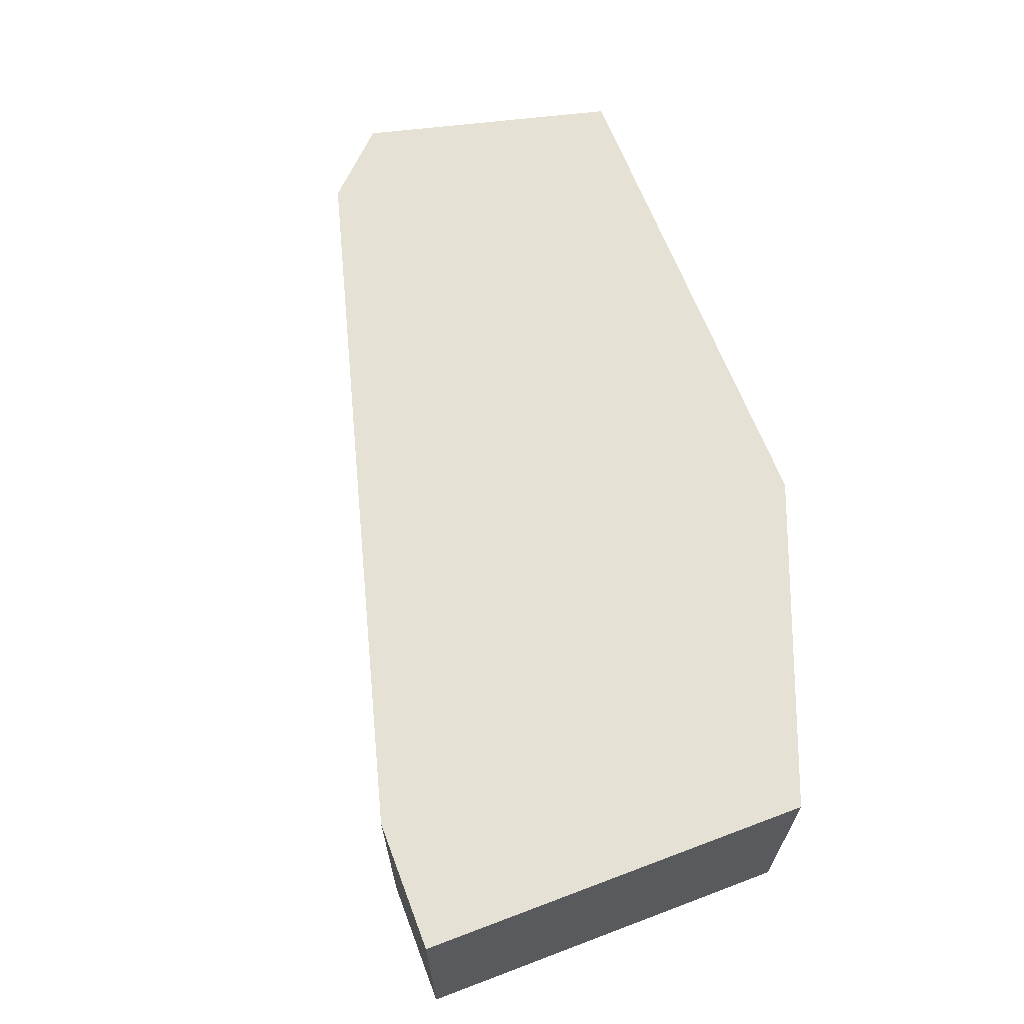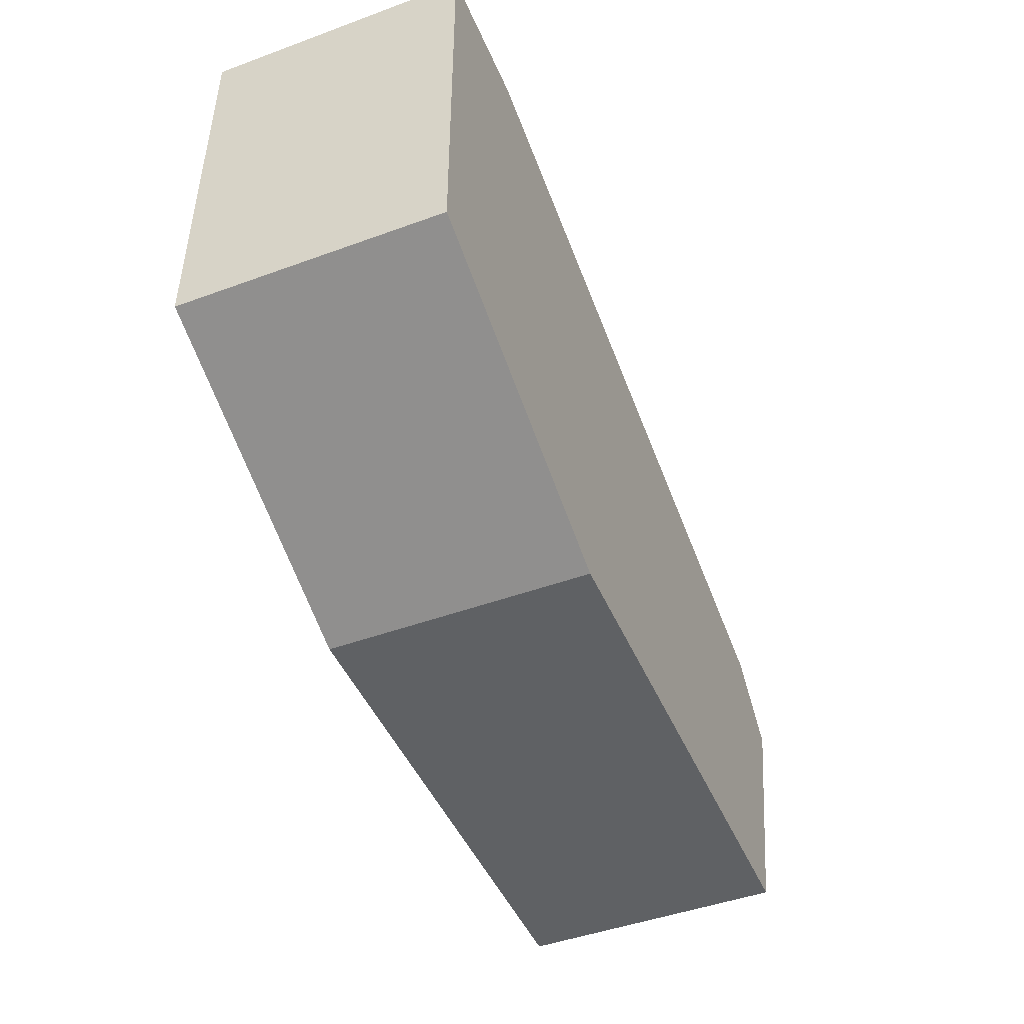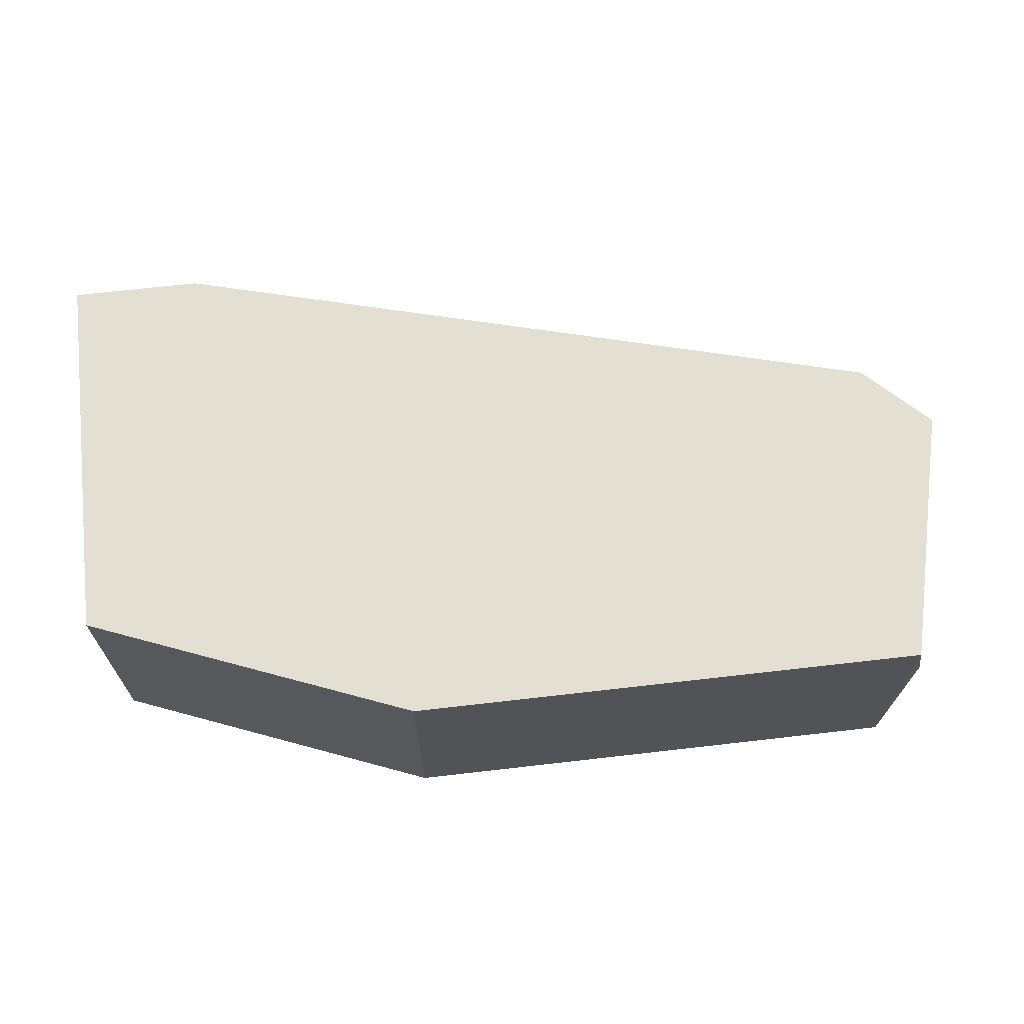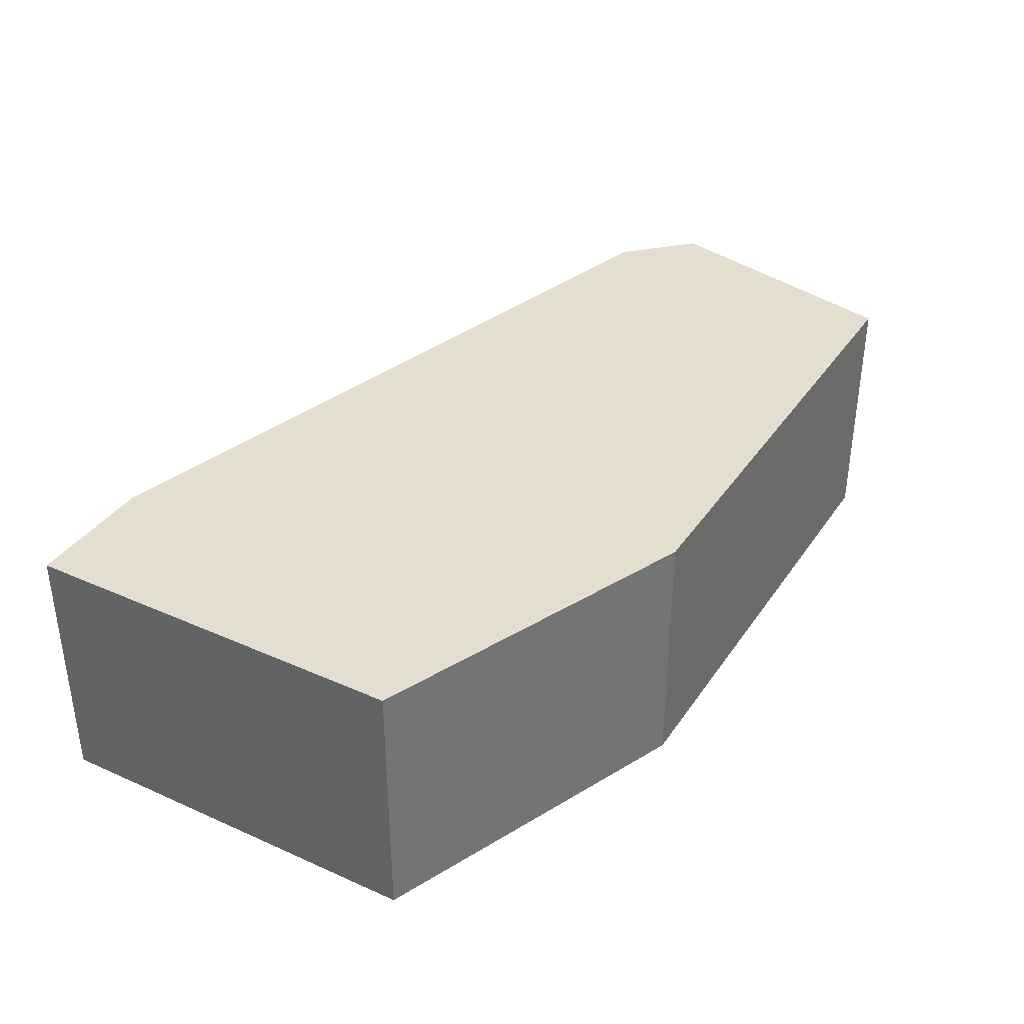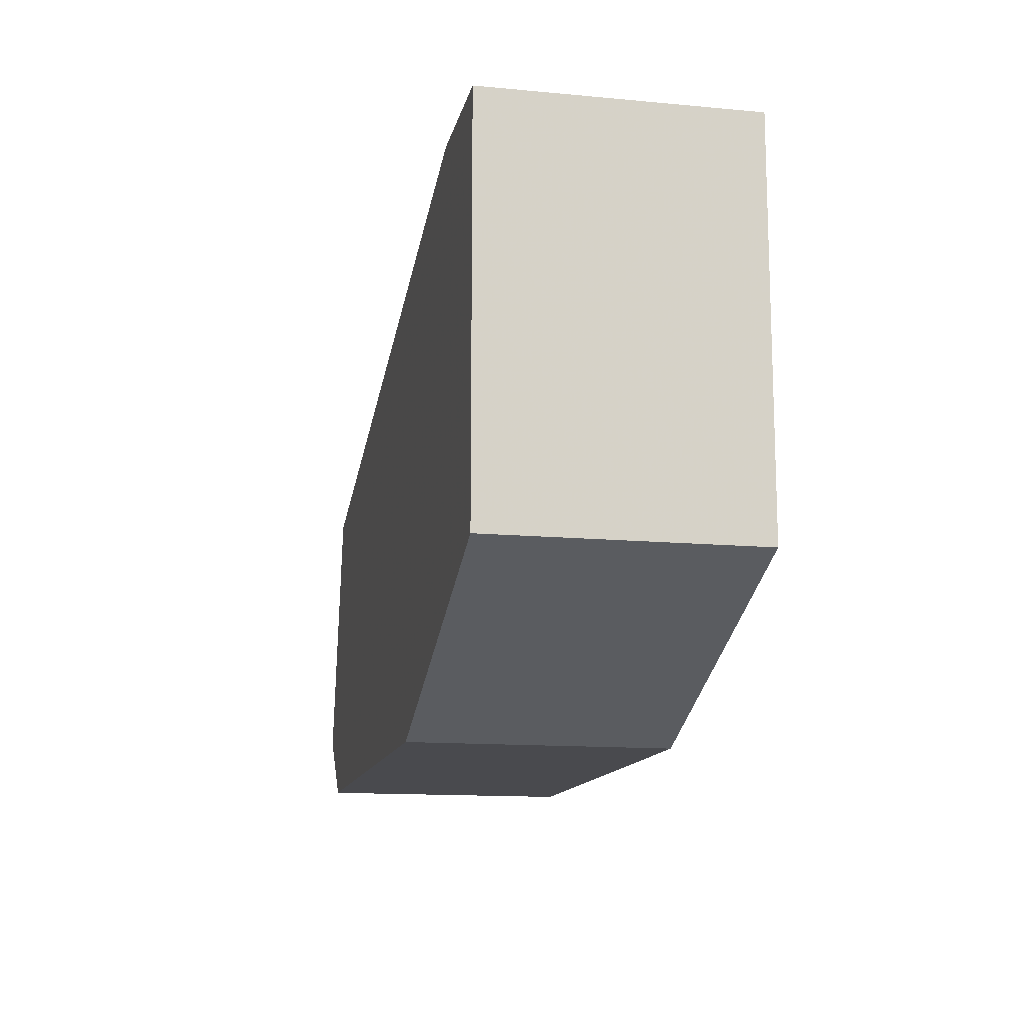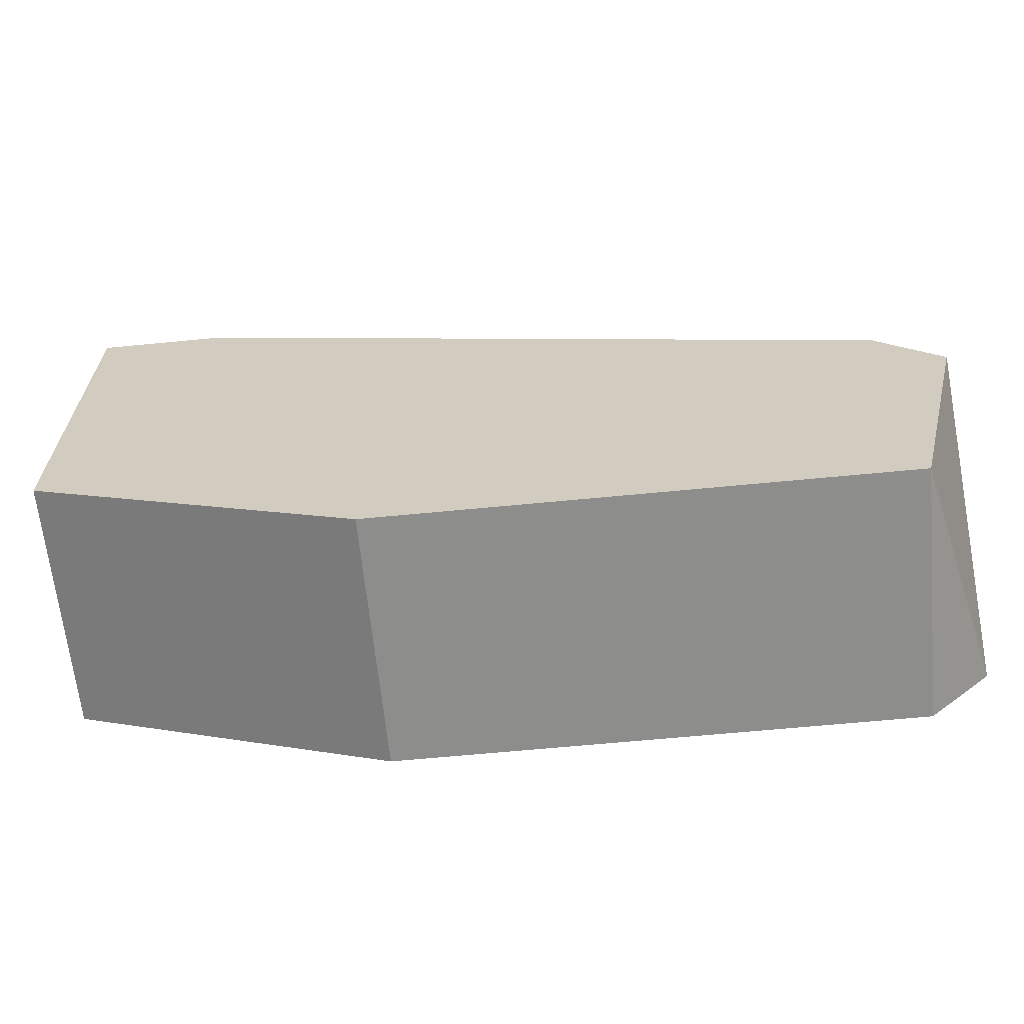
<metadata>
{"format":"obj","ext":"obj","renderer":"f3d","projection":"perspective","resolution":1024,"background":"white","views":[{"elev":65.0,"azim":-110.8,"up":"+Z"},{"elev":-46.6,"azim":-67.4,"up":"+Y"},{"elev":67.0,"azim":-6.6,"up":"+Z"},{"elev":36.4,"azim":-60.0,"up":"+Z"},{"elev":-13.4,"azim":-101.9,"up":"+Y"},{"elev":-64.5,"azim":5.6,"up":"+Y"}]}
</metadata>
<code>
v 0.3142 0.1257 -0.01898
v 0.2027 0.2067 0.02157
v 0.2027 0.2067 -0.01898
v 0.1825 0.1459 0.02157
v 0.3243 0.1662 0.02157
v 0.1825 0.1459 -0.01898
v 0.3142 0.1763 -0.01898
v 0.2331 0.1257 0.02157
v 0.3142 0.1257 0.02157
v 0.1825 0.2067 -0.01898
v 0.2331 0.1257 -0.01898
v 0.1825 0.2067 0.02157
v 0.3142 0.1763 0.02157
v 0.3243 0.1358 -0.01898
f 5 9 14
f 2 4 5
f 3 1 6
f 1 3 7
f 3 2 7
f 5 4 8
f 4 6 8
f 8 1 9
f 5 8 9
f 2 3 10
f 3 6 10
f 6 4 10
f 6 1 11
f 1 8 11
f 8 6 11
f 4 2 12
f 2 10 12
f 10 4 12
f 2 5 13
f 7 2 13
f 5 7 13
f 1 7 14
f 7 5 14
f 9 1 14

</code>
